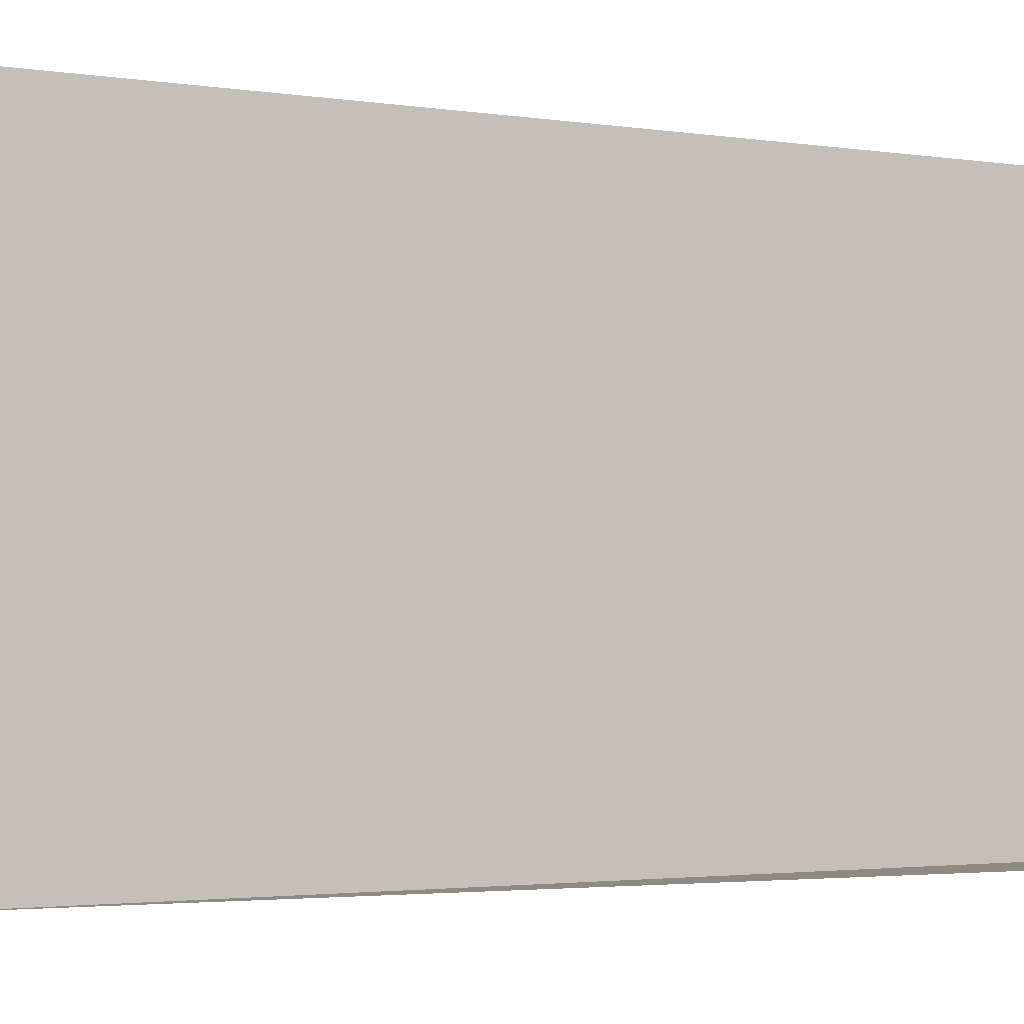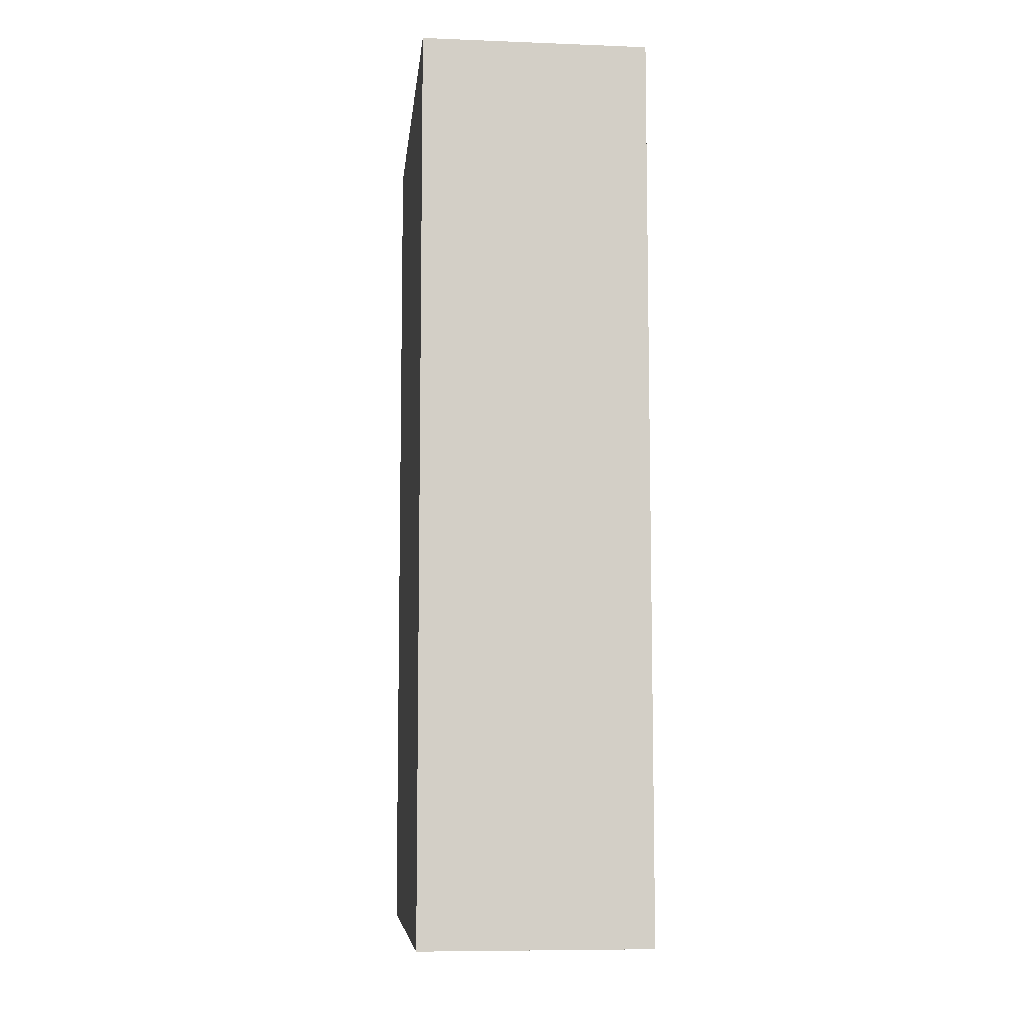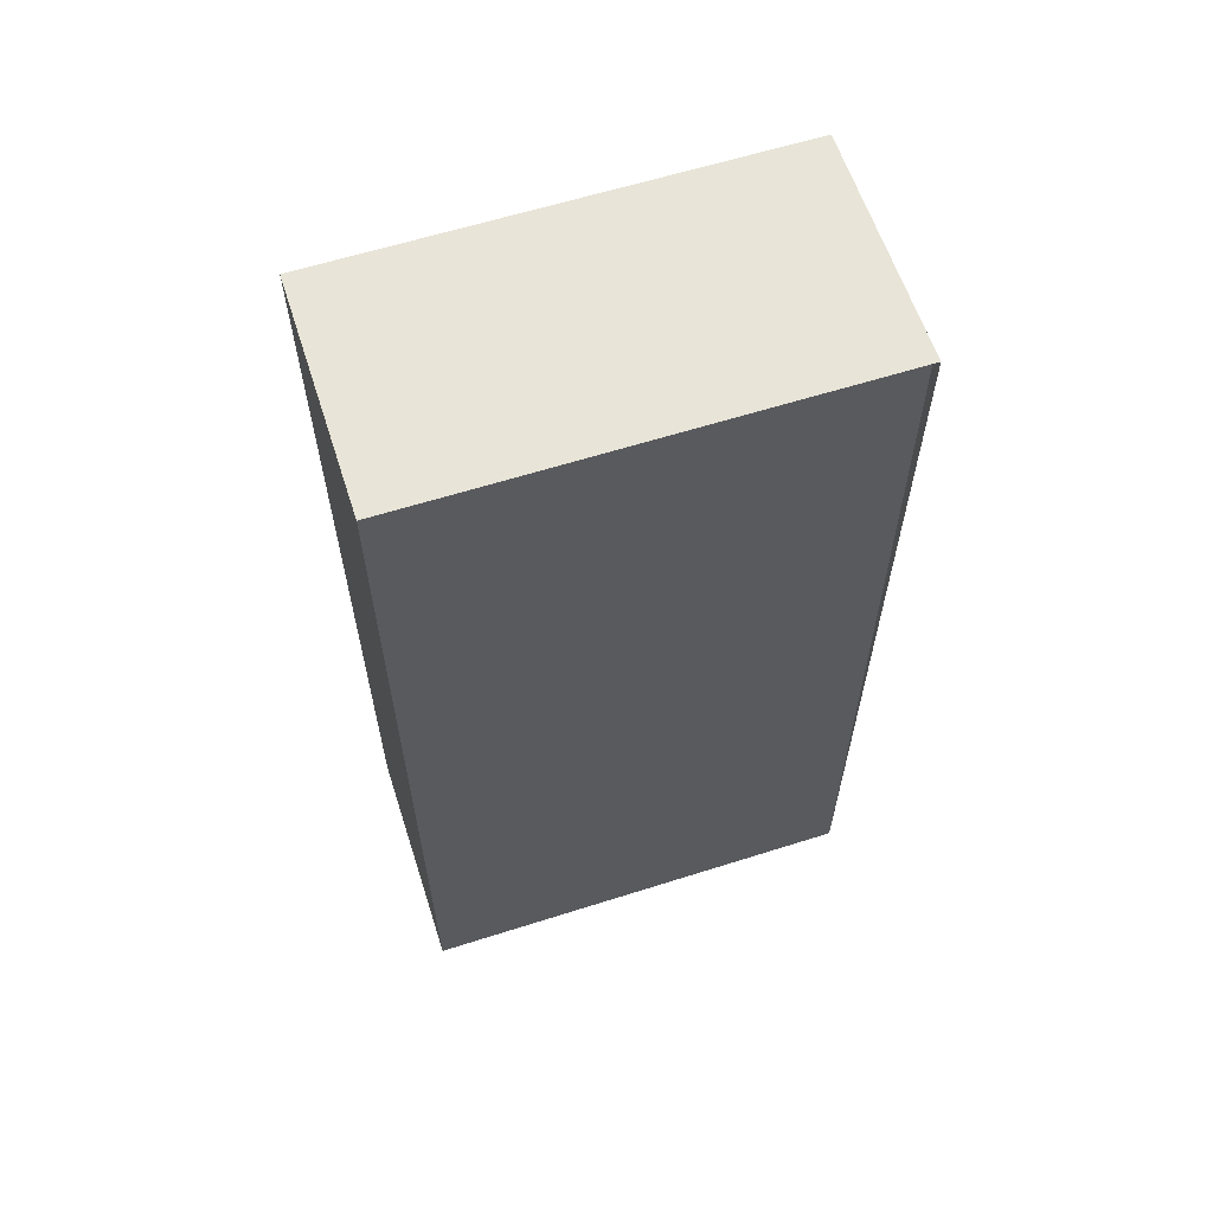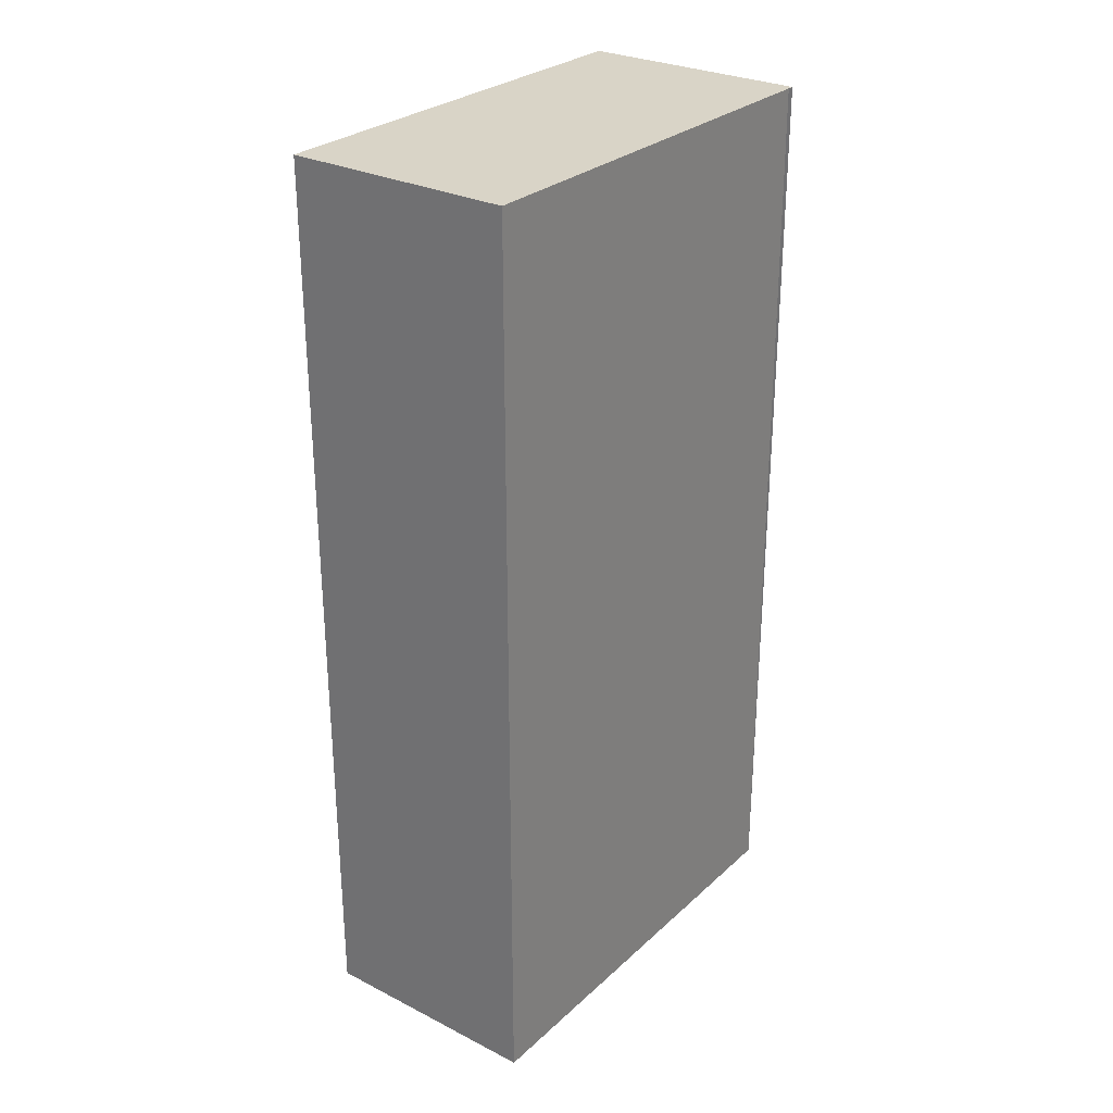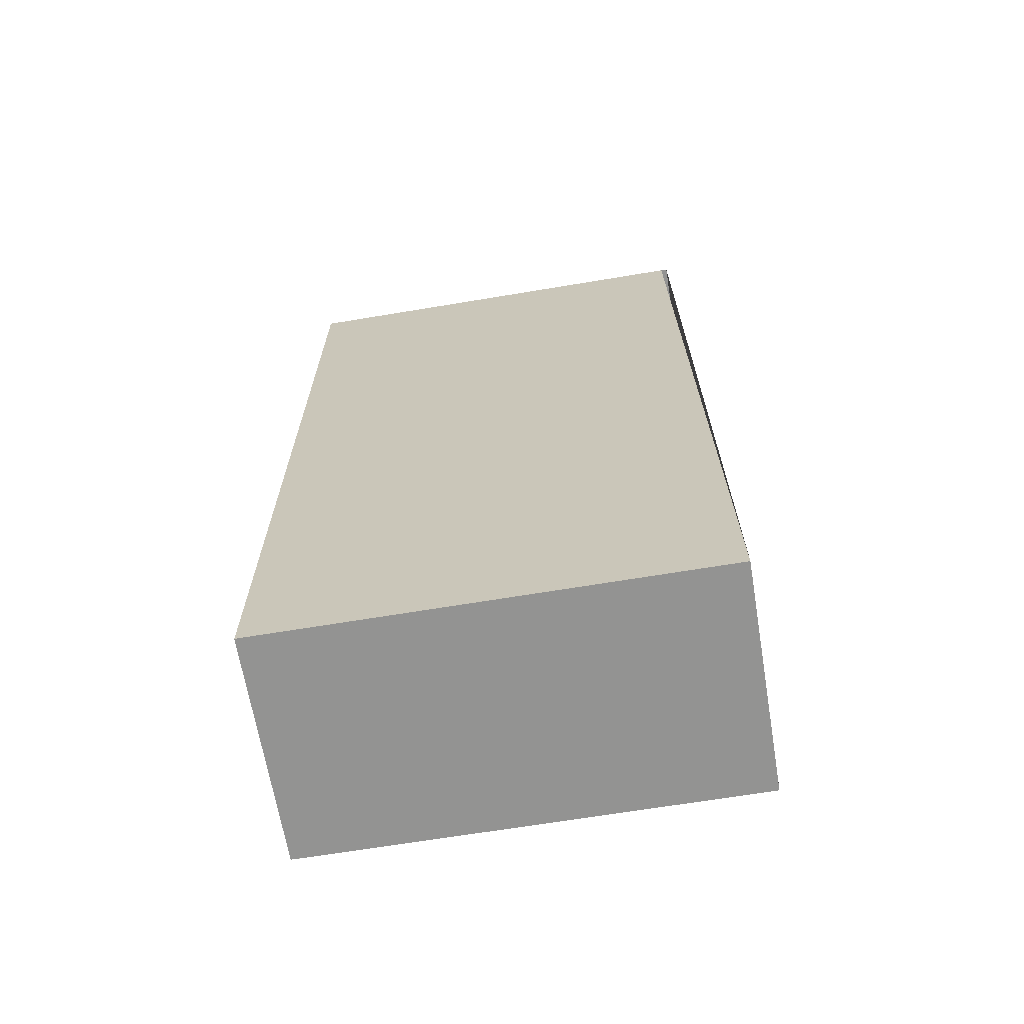
<metadata>
{"format":"obj","ext":"obj","renderer":"f3d","projection":"perspective","resolution":1024,"background":"white","views":[{"elev":-2.8,"azim":60.4,"up":"+Z"},{"elev":-8.1,"azim":-6.0,"up":"+Y"},{"elev":61.4,"azim":72.1,"up":"+Y"},{"elev":28.5,"azim":37.1,"up":"+Y"},{"elev":-66.7,"azim":99.5,"up":"+Y"}]}
</metadata>
<code>
o finger0_segment0
v 0.00825 0.0108 0.0161
v 0.00825 0.0108 0.01609
v 0.00825 0.0108 0.01606
v 0.00825 0.0108 0.01601
v 0.00825 0.0108 0.01595
v 0.00825 0.0108 0.01587
v 0.00825 0.0108 0.01577
v 0.00825 0.0108 0.01565
v 0.00825 0.0108 0.01551
v 0.00825 0.0108 0.01536
v 0.00825 0.0108 0.0152
v 0.00825 0.0108 0.01502
v 0.00825 0.0108 0.01482
v 0.00825 0.0108 0.01461
v 0.00825 0.0108 0.01438
v 0.00825 0.0108 0.01414
v 0.00825 0.0108 0.01389
v 0.00825 0.0108 0.01362
v 0.00825 0.0108 0.01335
v 0.00825 0.0108 0.01305
v 0.00825 0.0108 0.01275
v 0.00825 0.0108 0.01244
v 0.00825 0.0108 0.01211
v 0.00825 0.0108 0.01177
v 0.00825 0.0108 0.01143
v 0.00825 0.0108 0.01107
v 0.00825 0.0108 0.0107
v 0.00825 0.0108 0.01033
v 0.00825 0.0108 0.00994
v 0.00825 0.0108 0.00955
v 0.00825 0.0108 0.00914
v 0.00825 0.0108 0.00874
v 0.00825 0.0108 0.00832
v 0.00825 0.0108 0.00789
v 0.00825 0.0108 0.00746
v 0.00825 0.0108 0.00703
v 0.00825 0.0108 0.00659
v 0.00825 0.0108 0.00614
v 0.00825 0.0108 0.00568
v 0.00825 0.0108 0.00523
v 0.00825 0.0108 0.00477
v 0.00825 0.0108 0.0043
v 0.00825 0.0108 0.00383
v 0.00825 0.0108 0.00336
v 0.00825 0.0108 0.00288
v 0.00825 0.0108 0.00241
v 0.00825 0.0108 0.00193
v 0.00825 0.0108 0.00145
v 0.00825 0.0108 0.00097
v 0.00825 0.0108 0.00048
v 0.00825 0.0108 0
v 0.00825 0.0108 -0.00048
v 0.00825 0.0108 -0.00097
v 0.00825 0.0108 -0.00145
v 0.00825 0.0108 -0.00193
v 0.00825 0.0108 -0.00241
v 0.00825 0.0108 -0.00288
v 0.00825 0.0108 -0.00336
v 0.00825 0.0108 -0.00383
v 0.00825 0.0108 -0.0043
v 0.00825 0.0108 -0.00477
v 0.00825 0.0108 -0.00523
v 0.00825 0.0108 -0.00568
v 0.00825 0.0108 -0.00614
v 0.00825 0.0108 -0.00659
v 0.00825 0.0108 -0.00703
v 0.00825 0.0108 -0.00746
v 0.00825 0.0108 -0.00789
v 0.00825 0.0108 -0.00832
v 0.00825 0.0108 -0.00874
v 0.00825 0.0108 -0.00914
v 0.00825 0.0108 -0.00955
v 0.00825 0.0108 -0.00994
v 0.00825 0.0108 -0.01033
v 0.00825 0.0108 -0.0107
v 0.00825 0.0108 -0.01107
v 0.00825 0.0108 -0.01143
v 0.00825 0.0108 -0.01177
v 0.00825 0.0108 -0.01211
v 0.00825 0.0108 -0.01244
v 0.00825 0.0108 -0.01275
v 0.00825 0.0108 -0.01305
v 0.00825 0.0108 -0.01335
v 0.00825 0.0108 -0.01362
v 0.00825 0.0108 -0.01389
v 0.00825 0.0108 -0.01414
v 0.00825 0.0108 -0.01438
v 0.00825 0.0108 -0.01461
v 0.00825 0.0108 -0.01482
v 0.00825 0.0108 -0.01502
v 0.00825 0.0108 -0.0152
v 0.00825 0.0108 -0.01536
v 0.00825 0.0108 -0.01551
v 0.00825 0.0108 -0.01565
v 0.00825 0.0108 -0.01577
v 0.00825 0.0108 -0.01587
v 0.00825 0.0108 -0.01595
v 0.00825 0.0108 -0.01601
v 0.00825 0.0108 -0.01606
v 0.00825 0.0108 -0.01609
v 0.00825 0.0108 -0.0161
v 0.00825 0.07605 0.0161
v 0.00825 0.07605 0.01562
v 0.00825 0.07605 0.01515
v 0.00825 0.07605 0.01469
v 0.00825 0.07605 0.01424
v 0.00825 0.07605 0.0138
v 0.00825 0.07605 0.01337
v 0.00825 0.07605 0.01294
v 0.00825 0.07605 0.01253
v 0.00825 0.07605 0.01212
v 0.00825 0.07605 0.01172
v 0.00825 0.07605 0.01133
v 0.00825 0.07605 0.01094
v 0.00825 0.07605 0.01057
v 0.00825 0.07605 0.0102
v 0.00825 0.07605 0.00983
v 0.00825 0.07605 0.00948
v 0.00825 0.07605 0.00913
v 0.00825 0.07605 0.00878
v 0.00825 0.07605 0.00845
v 0.00825 0.07605 0.00811
v 0.00825 0.07605 0.00779
v 0.00825 0.07605 0.00747
v 0.00825 0.07605 0.00715
v 0.00825 0.07605 0.00684
v 0.00825 0.07605 0.00654
v 0.00825 0.07605 0.00624
v 0.00825 0.07605 0.00595
v 0.00825 0.07605 0.00566
v 0.00825 0.07605 0.00537
v 0.00825 0.07605 0.00509
v 0.00825 0.07605 0.00481
v 0.00825 0.07605 0.00453
v 0.00825 0.07605 0.00426
v 0.00825 0.07605 0.004
v 0.00825 0.07605 0.00373
v 0.00825 0.07605 0.00347
v 0.00825 0.07605 0.00321
v 0.00825 0.07605 0.00295
v 0.00825 0.07605 0.0027
v 0.00825 0.07605 0.00245
v 0.00825 0.07605 0.0022
v 0.00825 0.07605 0.00195
v 0.00825 0.07605 0.0017
v 0.00825 0.07605 0.00146
v 0.00825 0.07605 0.00121
v 0.00825 0.07605 0.00097
v 0.00825 0.07605 0.00073
v 0.00825 0.07605 0.00048
v 0.00825 0.07605 0.00024
v 0.00825 0.07605 0
v 0.00825 0.07605 -0.00024
v 0.00825 0.07605 -0.00048
v 0.00825 0.07605 -0.00073
v 0.00825 0.07605 -0.00097
v 0.00825 0.07605 -0.00121
v 0.00825 0.07605 -0.00146
v 0.00825 0.07605 -0.0017
v 0.00825 0.07605 -0.00195
v 0.00825 0.07605 -0.0022
v 0.00825 0.07605 -0.00245
v 0.00825 0.07605 -0.0027
v 0.00825 0.07605 -0.00295
v 0.00825 0.07605 -0.00321
v 0.00825 0.07605 -0.00347
v 0.00825 0.07605 -0.00373
v 0.00825 0.07605 -0.004
v 0.00825 0.07605 -0.00426
v 0.00825 0.07605 -0.00453
v 0.00825 0.07605 -0.00481
v 0.00825 0.07605 -0.00509
v 0.00825 0.07605 -0.00537
v 0.00825 0.07605 -0.00566
v 0.00825 0.07605 -0.00595
v 0.00825 0.07605 -0.00624
v 0.00825 0.07605 -0.00654
v 0.00825 0.07605 -0.00684
v 0.00825 0.07605 -0.00715
v 0.00825 0.07605 -0.00747
v 0.00825 0.07605 -0.00779
v 0.00825 0.07605 -0.00811
v 0.00825 0.07605 -0.00845
v 0.00825 0.07605 -0.00878
v 0.00825 0.07605 -0.00913
v 0.00825 0.07605 -0.00948
v 0.00825 0.07605 -0.00983
v 0.00825 0.07605 -0.0102
v 0.00825 0.07605 -0.01057
v 0.00825 0.07605 -0.01094
v 0.00825 0.07605 -0.01133
v 0.00825 0.07605 -0.01172
v 0.00825 0.07605 -0.01212
v 0.00825 0.07605 -0.01253
v 0.00825 0.07605 -0.01294
v 0.00825 0.07605 -0.01337
v 0.00825 0.07605 -0.0138
v 0.00825 0.07605 -0.01424
v 0.00825 0.07605 -0.01469
v 0.00825 0.07605 -0.01515
v 0.00825 0.07605 -0.01562
v 0.00825 0.07605 -0.0161
v -0.00825 0.07605 0.0161
v -0.00825 0.07605 -0.0161
v -0.00825 0.0108 -0.0161
v -0.00825 0.0108 0.0161
f 205 52 51
f 45 46 102
f 2 206 1
f 205 202 101
f 204 206 203
f 3 102 2
f 4 103 3
f 5 104 4
f 6 105 5
f 7 106 6
f 8 107 7
f 9 108 8
f 10 109 9
f 11 110 10
f 12 111 11
f 13 112 12
f 14 113 13
f 15 114 14
f 16 115 15
f 17 116 16
f 18 117 17
f 19 118 18
f 20 119 19
f 21 120 20
f 22 121 21
f 23 122 22
f 24 123 23
f 25 124 24
f 26 125 25
f 27 126 26
f 28 127 27
f 29 128 28
f 30 129 29
f 31 130 30
f 32 131 31
f 33 132 32
f 34 133 33
f 35 134 34
f 36 135 35
f 37 136 36
f 38 137 37
f 39 138 38
f 40 139 39
f 41 140 40
f 42 141 41
f 43 142 42
f 44 143 43
f 45 144 44
f 46 145 45
f 47 146 46
f 48 147 47
f 49 148 48
f 50 149 49
f 50 151 150
f 51 152 151
f 52 153 152
f 53 154 153
f 54 155 154
f 55 156 155
f 56 157 156
f 57 158 157
f 58 159 158
f 59 160 159
f 60 161 160
f 61 162 161
f 62 163 162
f 63 164 163
f 64 165 164
f 65 166 165
f 66 167 166
f 67 168 167
f 68 169 168
f 69 170 169
f 70 171 170
f 71 172 171
f 72 173 172
f 73 174 173
f 74 175 174
f 75 176 175
f 76 177 176
f 77 178 177
f 78 179 178
f 79 180 179
f 80 181 180
f 81 182 181
f 82 183 182
f 83 184 183
f 84 185 184
f 85 186 185
f 86 187 186
f 87 188 187
f 88 189 188
f 89 190 189
f 90 191 190
f 91 192 191
f 92 193 192
f 93 194 193
f 94 195 194
f 95 196 195
f 96 197 196
f 97 198 197
f 98 199 198
f 99 200 199
f 100 201 200
f 102 201 101
f 205 101 100
f 99 98 205
f 98 97 205
f 205 100 99
f 1 206 2
f 206 205 51
f 2 206 3
f 4 3 206
f 4 206 5
f 96 95 205
f 95 94 205
f 205 97 96
f 5 206 6
f 7 6 206
f 7 206 8
f 93 92 205
f 92 91 205
f 205 94 93
f 8 206 9
f 10 9 206
f 10 206 11
f 90 89 205
f 89 88 205
f 205 91 90
f 11 206 12
f 13 12 206
f 13 206 14
f 87 86 205
f 86 85 205
f 205 88 87
f 14 206 15
f 16 15 206
f 16 206 17
f 84 83 205
f 83 82 205
f 205 85 84
f 17 206 18
f 19 18 206
f 19 206 20
f 81 80 205
f 80 79 205
f 205 82 81
f 20 206 21
f 22 21 206
f 22 206 23
f 78 77 205
f 77 76 205
f 205 79 78
f 23 206 24
f 25 24 206
f 25 206 26
f 75 74 205
f 74 73 205
f 205 76 75
f 26 206 27
f 28 27 206
f 28 206 29
f 72 71 205
f 71 70 205
f 205 73 72
f 29 206 30
f 31 30 206
f 31 206 32
f 69 68 205
f 68 67 205
f 205 70 69
f 32 206 33
f 34 33 206
f 34 206 35
f 66 65 205
f 65 64 205
f 205 67 66
f 35 206 36
f 37 36 206
f 37 206 38
f 63 62 205
f 62 61 205
f 205 64 63
f 38 206 39
f 40 39 206
f 40 206 41
f 60 59 205
f 59 58 205
f 205 61 60
f 41 206 42
f 43 42 206
f 43 206 44
f 57 56 205
f 56 55 205
f 205 58 57
f 44 206 45
f 46 45 206
f 46 206 47
f 54 53 205
f 53 52 205
f 205 55 54
f 47 206 48
f 49 48 206
f 49 206 50
f 51 50 206
f 203 2 102
f 2 3 102
f 3 4 102
f 4 5 102
f 5 6 102
f 6 7 102
f 7 8 102
f 202 204 201
f 204 203 126
f 198 204 197
f 200 201 204
f 198 199 204
f 199 200 204
f 196 197 204
f 194 195 204
f 195 196 204
f 193 194 204
f 190 191 204
f 191 192 204
f 190 204 189
f 192 193 204
f 9 10 102
f 10 11 102
f 9 102 8
f 187 204 186
f 187 188 204
f 188 189 204
f 184 185 204
f 185 186 204
f 182 183 204
f 183 184 204
f 180 181 204
f 181 182 204
f 180 204 179
f 177 178 204
f 178 179 204
f 11 12 102
f 12 13 102
f 13 14 102
f 14 15 102
f 15 16 102
f 16 17 102
f 18 19 102
f 19 20 102
f 18 102 17
f 176 177 204
f 176 204 175
f 20 21 102
f 175 204 174
f 174 204 173
f 22 23 102
f 23 24 102
f 22 102 21
f 172 204 171
f 172 173 204
f 170 171 204
f 167 168 204
f 168 169 204
f 167 204 166
f 169 170 204
f 24 25 102
f 25 26 102
f 26 27 102
f 27 28 102
f 29 30 102
f 30 31 102
f 29 102 28
f 165 166 204
f 165 204 164
f 31 32 102
f 32 33 102
f 163 204 162
f 163 164 204
f 160 161 204
f 161 162 204
f 160 204 159
f 158 159 204
f 155 156 204
f 156 157 204
f 157 158 204
f 33 34 102
f 34 35 102
f 36 37 102
f 37 38 102
f 36 102 35
f 154 204 153
f 154 155 204
f 152 153 204
f 150 151 204
f 151 152 204
f 150 204 149
f 148 149 204
f 145 146 204
f 146 147 204
f 147 148 204
f 38 39 102
f 39 40 102
f 145 204 144
f 143 144 204
f 143 204 142
f 40 41 102
f 41 42 102
f 43 44 102
f 44 45 102
f 43 102 42
f 141 204 140
f 141 142 204
f 139 140 204
f 139 204 138
f 137 138 204
f 135 136 204
f 136 137 204
f 133 134 204
f 134 135 204
f 130 131 204
f 131 132 204
f 130 204 129
f 132 133 204
f 127 128 204
f 128 129 204
f 125 126 203
f 126 127 204
f 123 124 203
f 124 125 203
f 123 203 122
f 121 122 203
f 119 120 203
f 120 121 203
f 117 118 203
f 118 119 203
f 115 116 203
f 116 117 203
f 112 113 203
f 113 114 203
f 114 115 203
f 111 112 203
f 109 110 203
f 110 111 203
f 106 107 203
f 107 108 203
f 108 109 203
f 106 203 105
f 104 105 203
f 102 103 203
f 103 104 203
f 100 101 102
f 98 99 102
f 99 100 102
f 95 96 102
f 96 97 102
f 97 98 102
f 94 95 102
f 91 92 102
f 92 93 102
f 93 94 102
f 89 90 102
f 90 91 102
f 87 88 102
f 88 89 102
f 84 85 102
f 85 86 102
f 86 87 102
f 82 83 102
f 83 84 102
f 81 82 102
f 80 81 102
f 78 79 102
f 79 80 102
f 75 76 102
f 76 77 102
f 77 78 102
f 74 75 102
f 72 73 102
f 73 74 102
f 69 70 102
f 70 71 102
f 71 72 102
f 67 68 102
f 68 69 102
f 65 66 102
f 66 67 102
f 63 64 102
f 64 65 102
f 60 61 102
f 61 62 102
f 62 63 102
f 59 60 102
f 57 58 102
f 58 59 102
f 57 102 56
f 55 56 102
f 55 102 54
f 53 54 102
f 53 102 52
f 51 52 102
f 51 102 50
f 49 50 102
f 49 102 48
f 47 48 102
f 47 102 46
f 2 203 206
f 205 204 202
f 204 205 206
f 3 103 102
f 4 104 103
f 5 105 104
f 6 106 105
f 7 107 106
f 8 108 107
f 9 109 108
f 10 110 109
f 11 111 110
f 12 112 111
f 13 113 112
f 14 114 113
f 15 115 114
f 16 116 115
f 17 117 116
f 18 118 117
f 19 119 118
f 20 120 119
f 21 121 120
f 22 122 121
f 23 123 122
f 24 124 123
f 25 125 124
f 26 126 125
f 27 127 126
f 28 128 127
f 29 129 128
f 30 130 129
f 31 131 130
f 32 132 131
f 33 133 132
f 34 134 133
f 35 135 134
f 36 136 135
f 37 137 136
f 38 138 137
f 39 139 138
f 40 140 139
f 41 141 140
f 42 142 141
f 43 143 142
f 44 144 143
f 45 145 144
f 46 146 145
f 47 147 146
f 48 148 147
f 49 149 148
f 50 150 149
f 50 51 151
f 51 52 152
f 52 53 153
f 53 54 154
f 54 55 155
f 55 56 156
f 56 57 157
f 57 58 158
f 58 59 159
f 59 60 160
f 60 61 161
f 61 62 162
f 62 63 163
f 63 64 164
f 64 65 165
f 65 66 166
f 66 67 167
f 67 68 168
f 68 69 169
f 69 70 170
f 70 71 171
f 71 72 172
f 72 73 173
f 73 74 174
f 74 75 175
f 75 76 176
f 76 77 177
f 77 78 178
f 78 79 179
f 79 80 180
f 80 81 181
f 81 82 182
f 82 83 183
f 83 84 184
f 84 85 185
f 85 86 186
f 86 87 187
f 87 88 188
f 88 89 189
f 89 90 190
f 90 91 191
f 91 92 192
f 92 93 193
f 93 94 194
f 94 95 195
f 95 96 196
f 96 97 197
f 97 98 198
f 98 99 199
f 99 100 200
f 100 101 201
f 102 202 201

</code>
